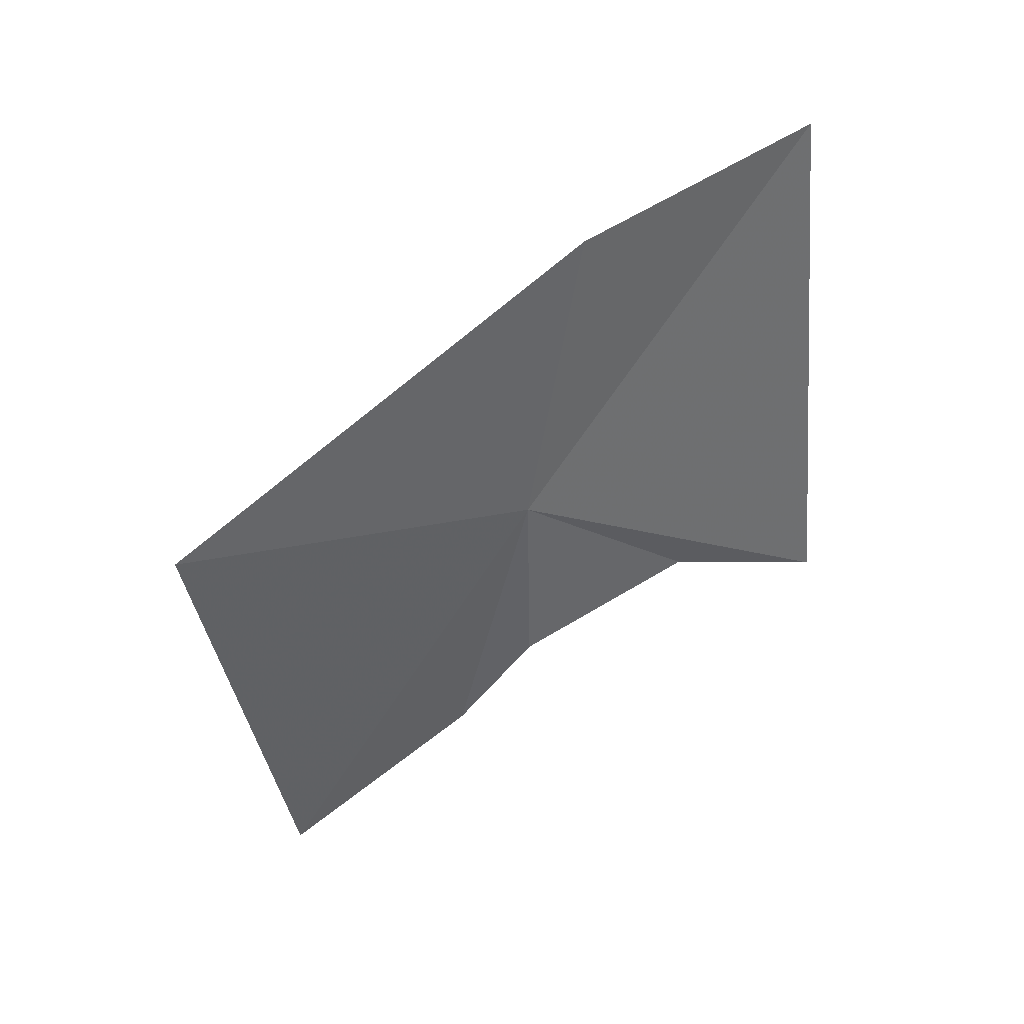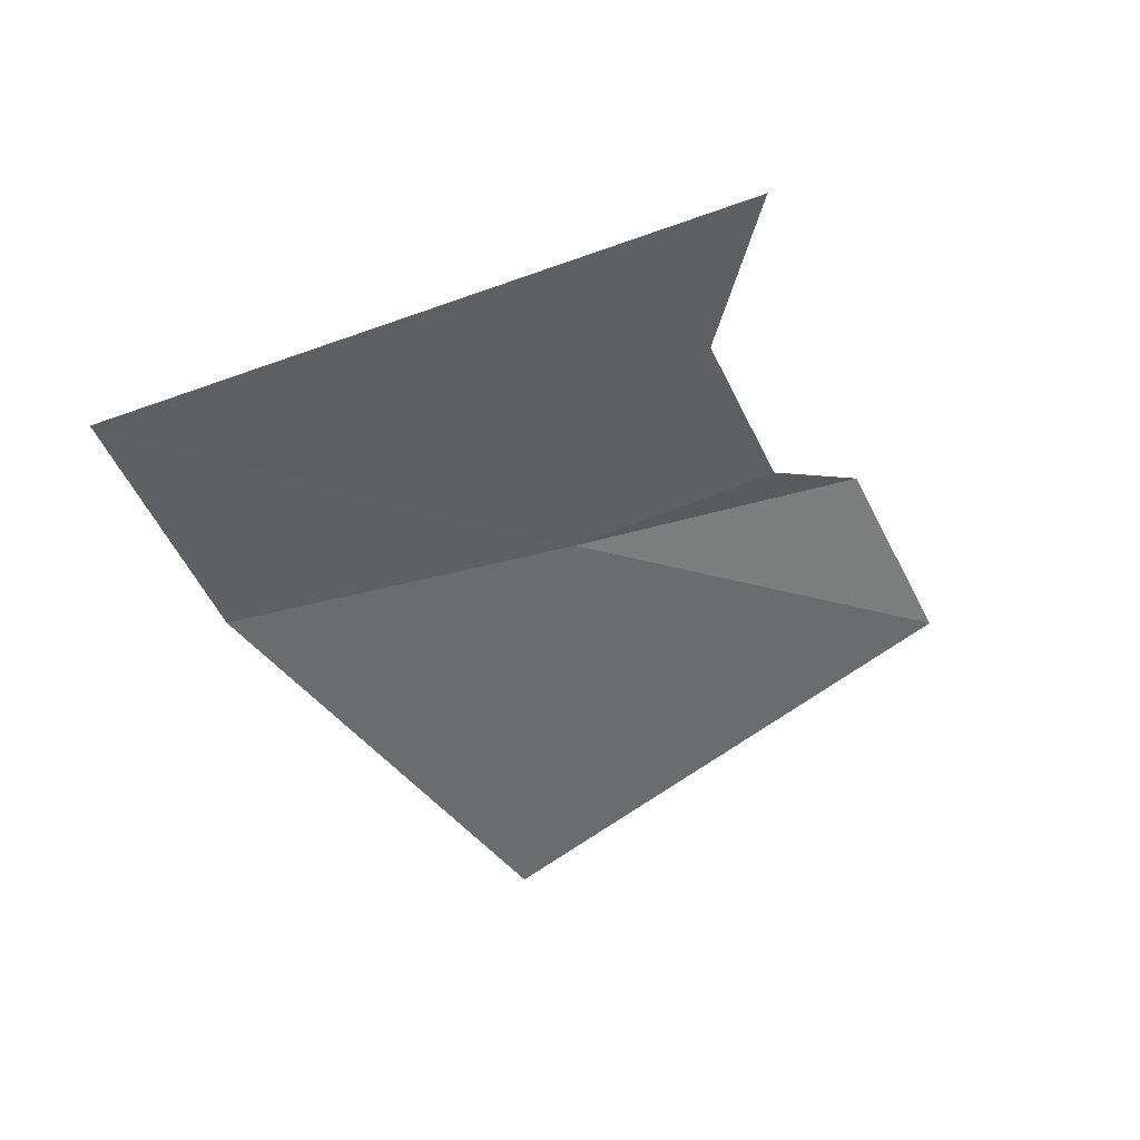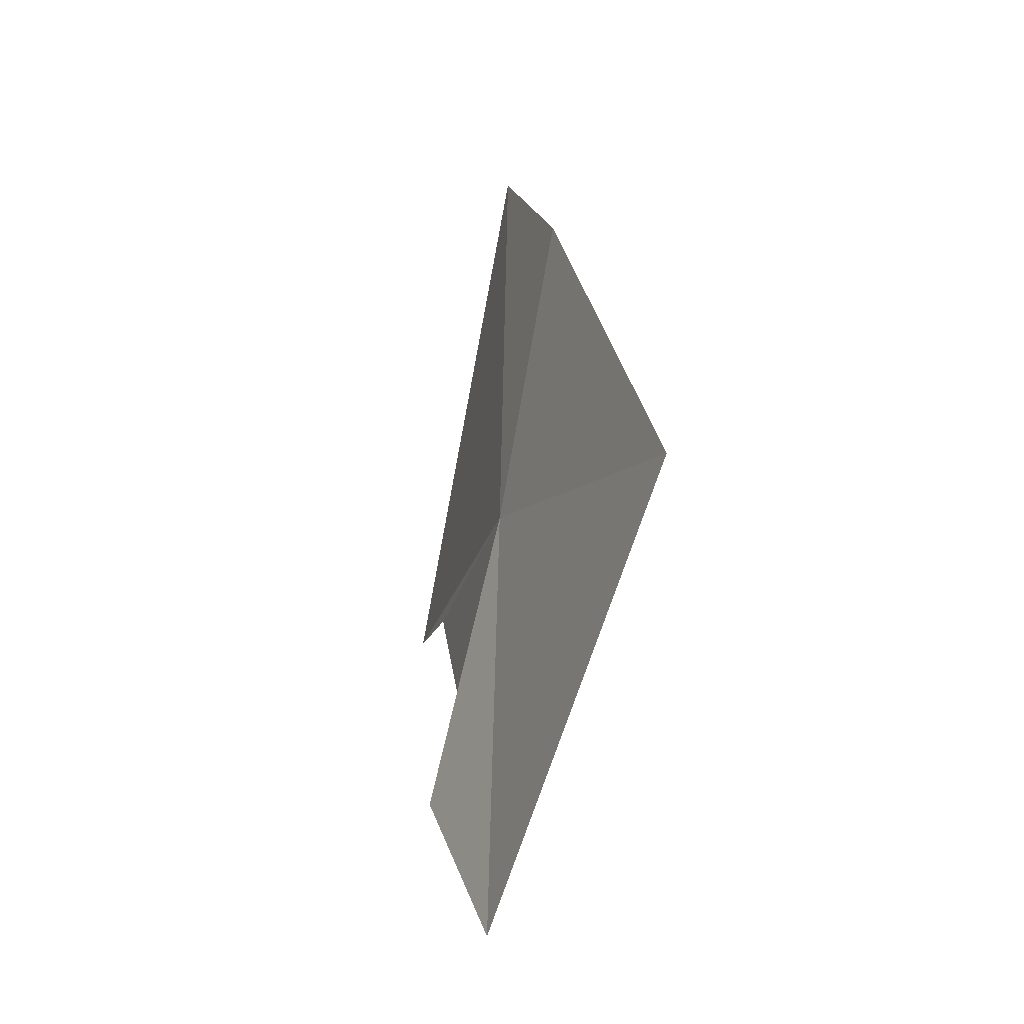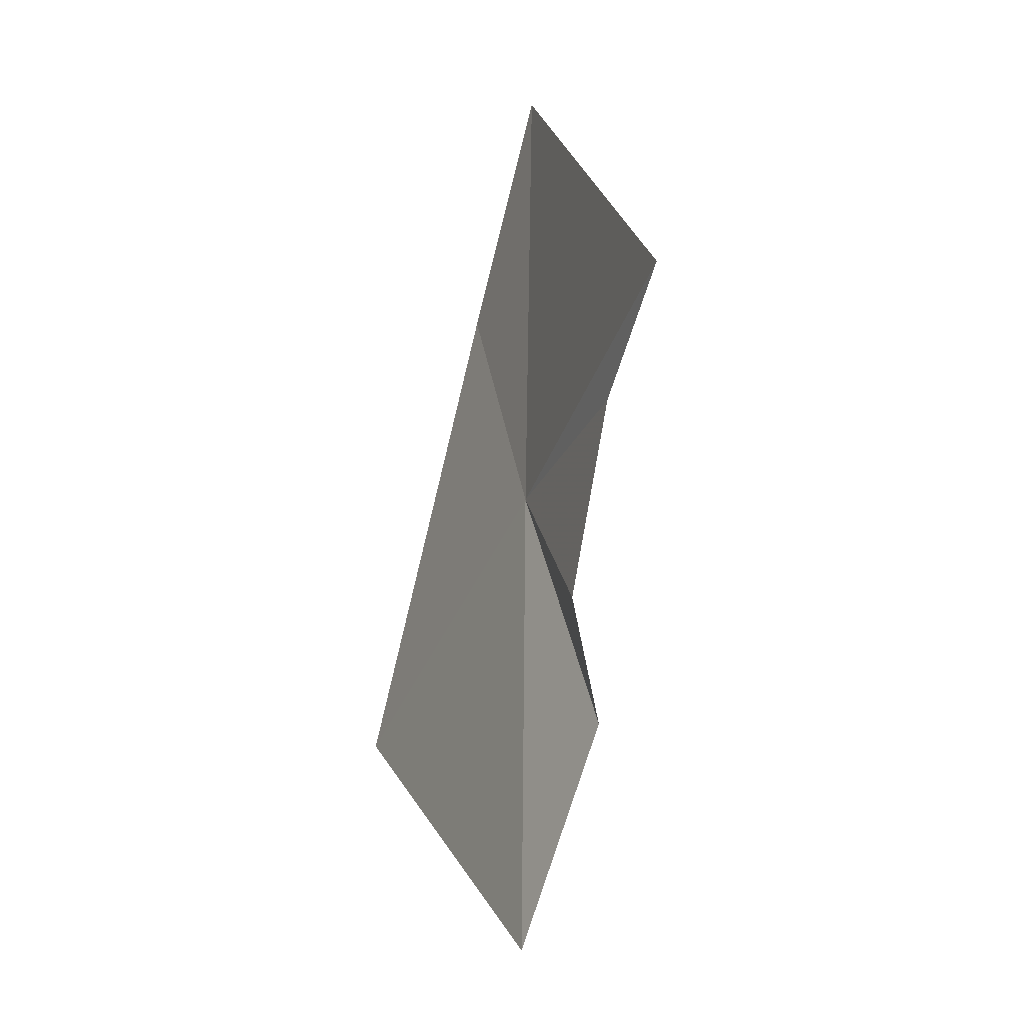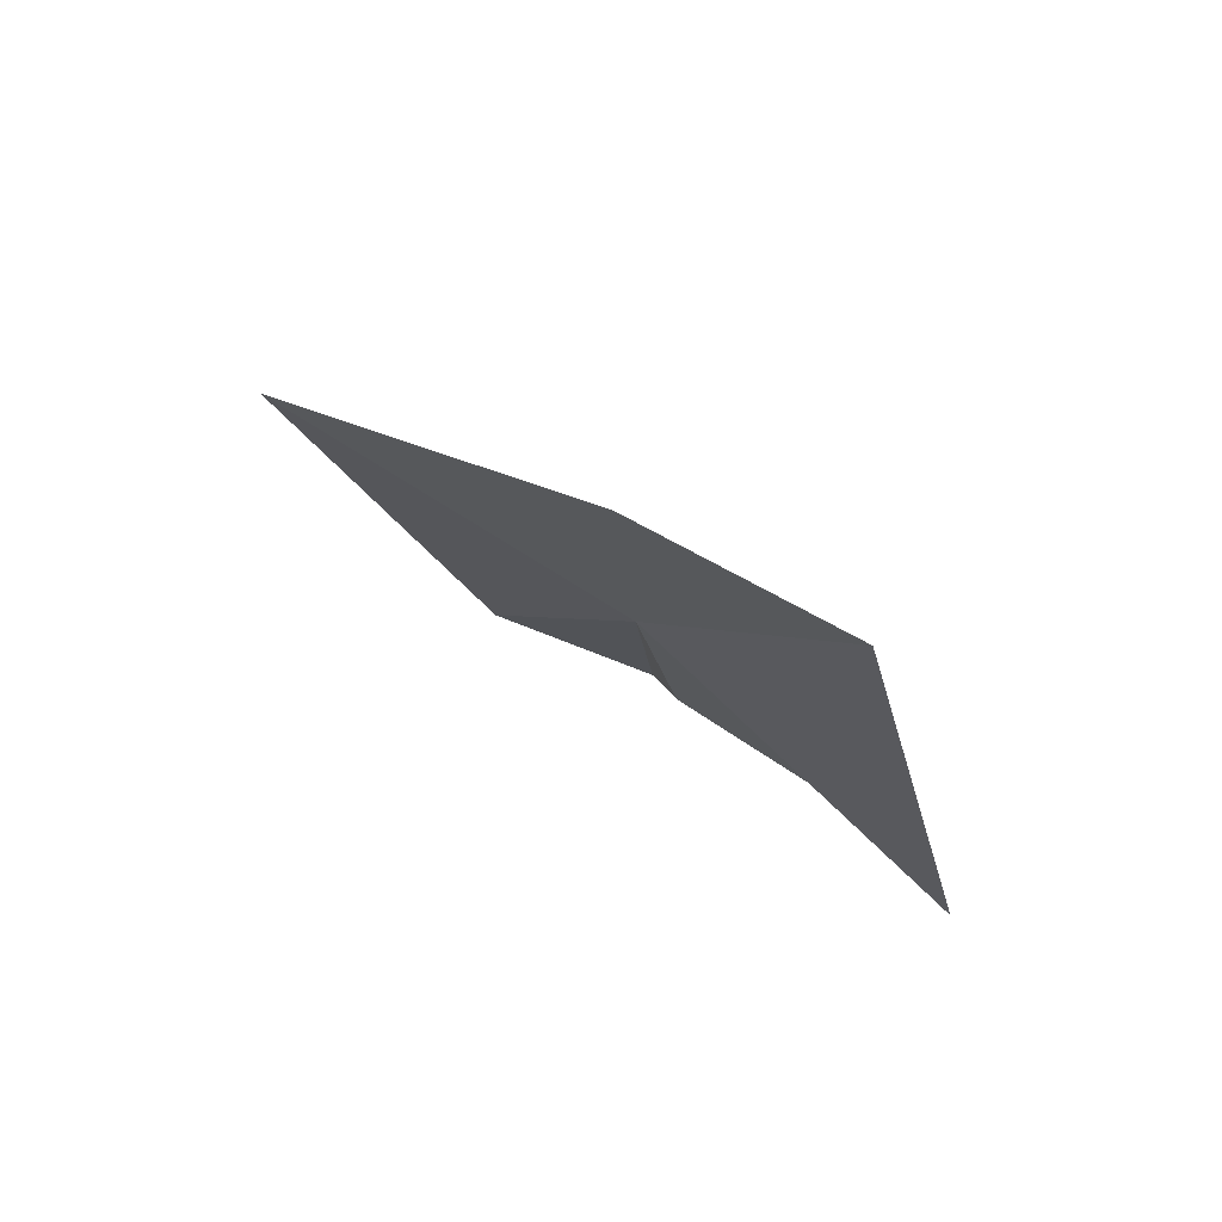
<metadata>
{"format":"obj","ext":"obj","renderer":"f3d","projection":"perspective","resolution":1024,"background":"white","views":[{"elev":26.9,"azim":55.8,"up":"+Z"},{"elev":33.9,"azim":76.6,"up":"+Y"},{"elev":-1.9,"azim":-24.9,"up":"+Z"},{"elev":-58.6,"azim":151.7,"up":"+Z"},{"elev":62.3,"azim":118.8,"up":"+Z"}]}
</metadata>
<code>
v -2.698 22.56 16.76
v -2.824 22.66 16.06
v -3.026 22.46 15.7
v -2.769 21.14 16.92
v -3.121 21.74 15.34
v -2.636 23.26 16.35
v -2.491 23.82 16.24
v -2.444 22.62 17.89
v -2.249 23.46 18.22
f 1 2 3
f 1 5 4
f 1 7 6
f 1 8 9
f 1 4 8
f 1 6 2
f 1 3 5
f 1 9 7

</code>
